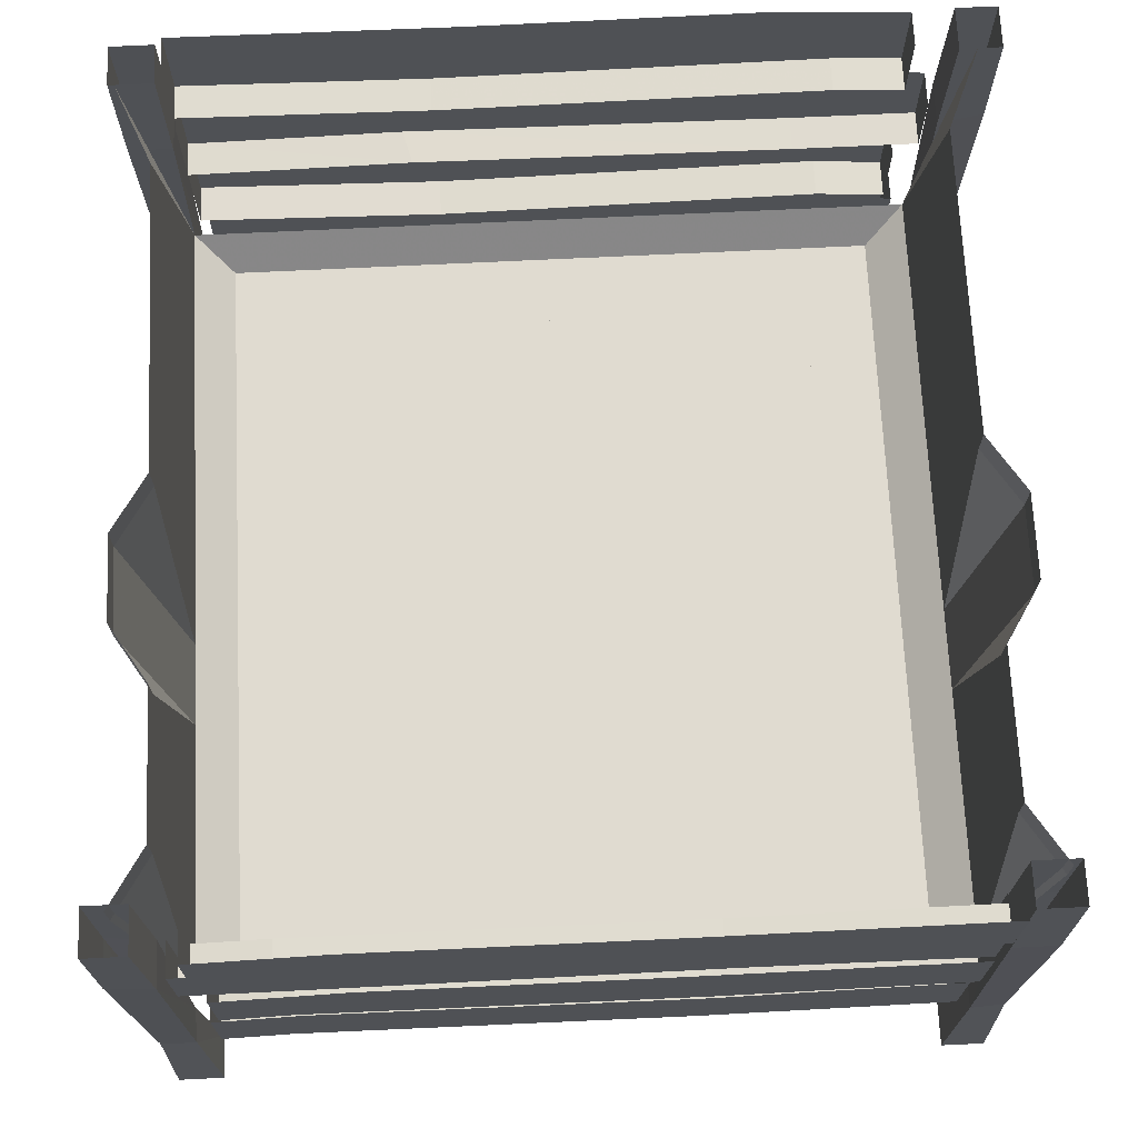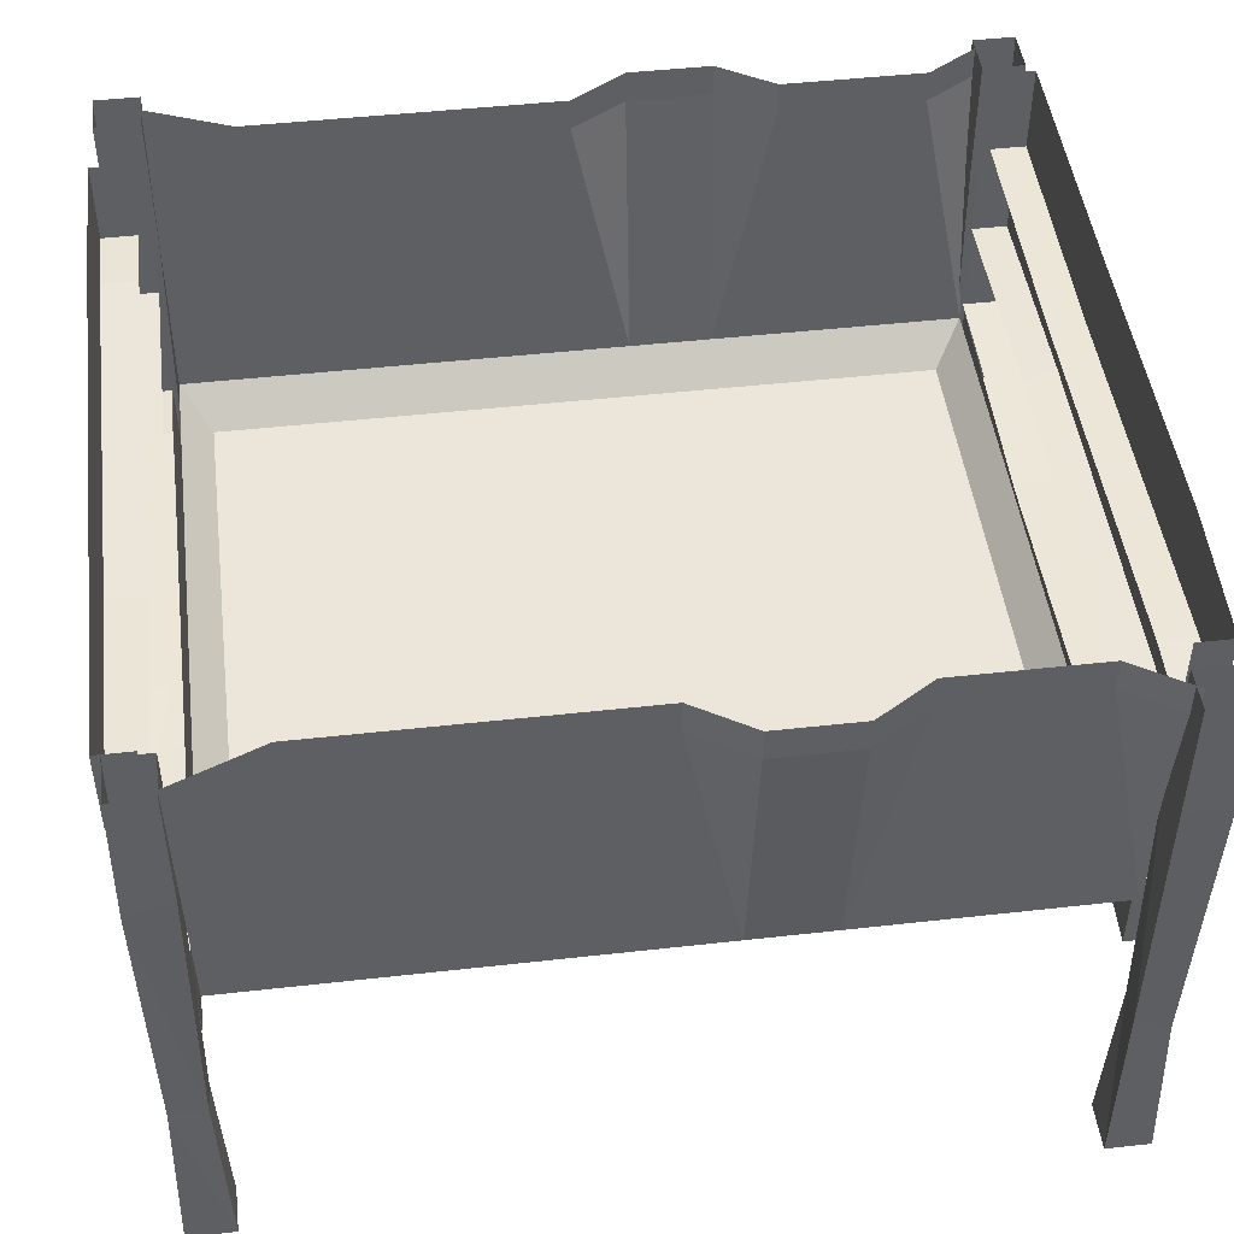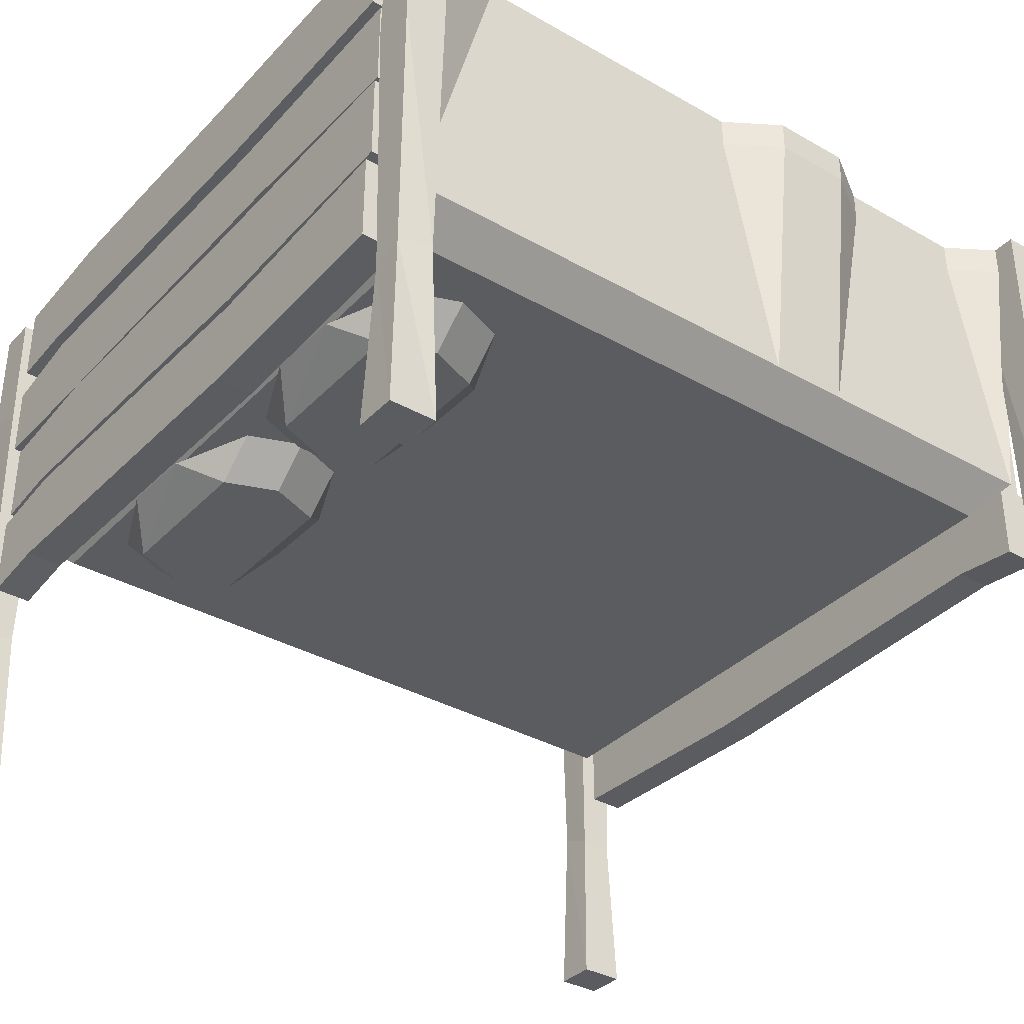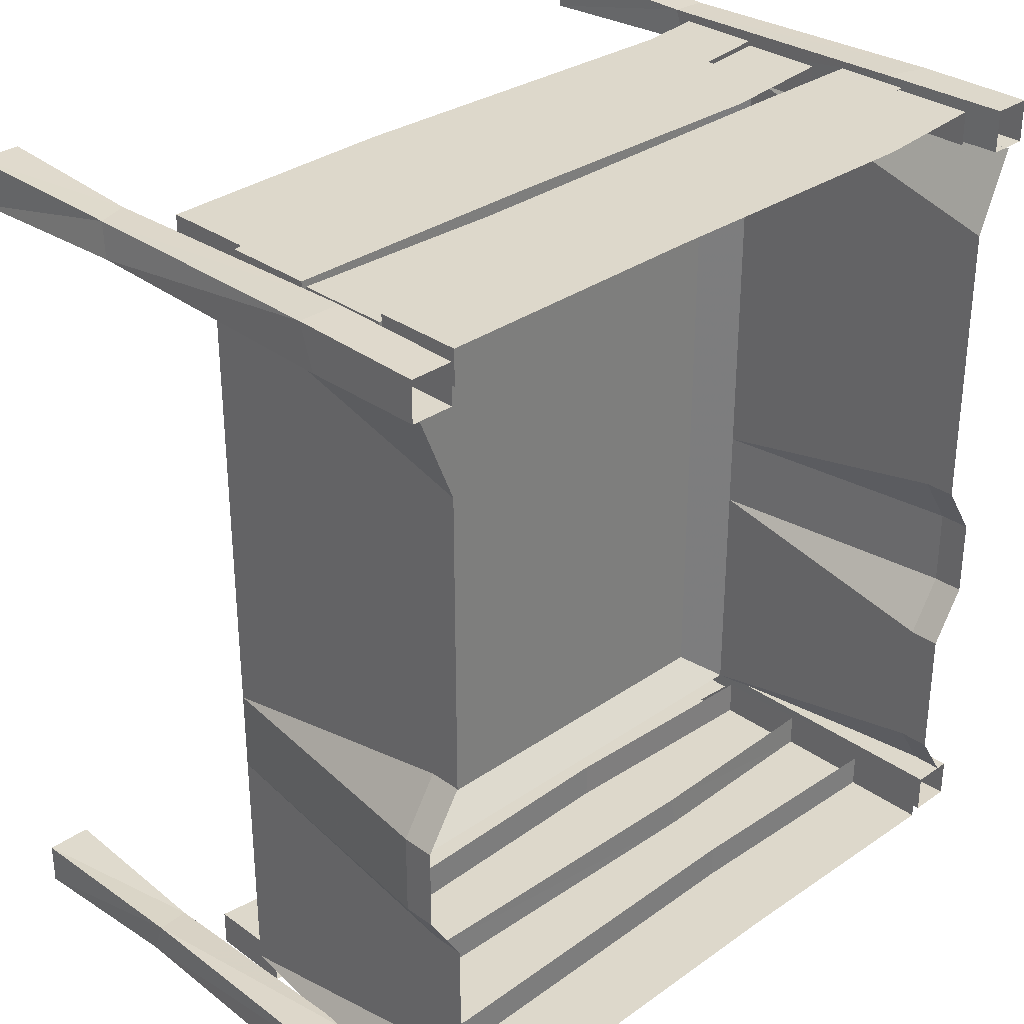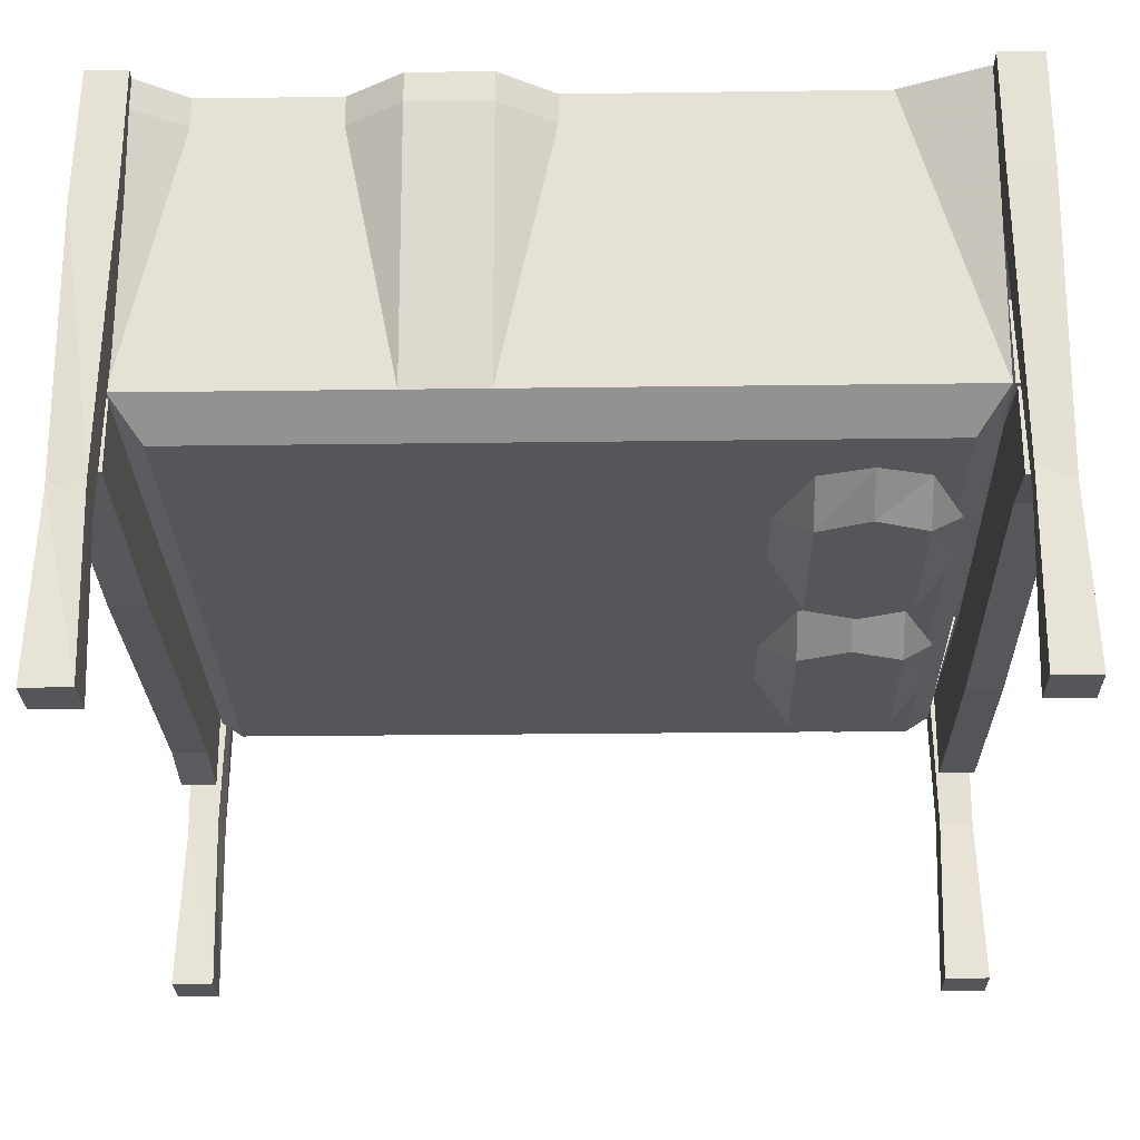
<metadata>
{"format":"obj","ext":"obj","renderer":"f3d","projection":"perspective","resolution":1024,"background":"white","views":[{"elev":69.9,"azim":177.2,"up":"+Y"},{"elev":47.5,"azim":82.8,"up":"+Y"},{"elev":-35.3,"azim":53.0,"up":"+Y"},{"elev":31.3,"azim":135.4,"up":"+Z"},{"elev":-26.1,"azim":-88.8,"up":"+Y"}]}
</metadata>
<code>
v -0.4766 -0.9062 0.5078
v -0.2578 -0.9062 0.5078
v -0.1484 -1 0.6016
v -0.5859 -1 0.6016
v -0.6953 -0.9062 0.6016
v -0.75 -0.9141 0.7422
v -0.6406 -1 0.7422
v -0.6953 -0.9062 0.8828
v -0.5859 -1 0.8828
v -0.4766 -0.9062 0.9766
v -0.2578 -0.9141 0.9766
v -0.1484 -1 0.8828
v -0.03906 -0.9062 0.8828
v 0.01562 -0.9062 0.7422
v -0.09375 -1 0.7422
v -0.03906 -0.9062 0.6016
v 0.2734 -0.9062 0.5078
v 0.4922 -0.9062 0.5078
v 0.6016 -1 0.6016
v 0.1641 -1 0.6016
v 0.05469 -0.9062 0.6016
v 0 -0.9062 0.7422
v 0.1094 -1 0.7422
v 0.05469 -0.9062 0.8828
v 0.1641 -1 0.8828
v 0.2734 -0.9062 0.9766
v 0.4922 -0.9141 0.9766
v 0.6016 -1 0.8828
v 0.7109 -0.9062 0.8828
v 0.7656 -0.9062 0.7422
v 0.6562 -1 0.7422
v 0.7109 -0.9062 0.6016
v -0.9766 -0.08594 0.5156
v -0.9766 0 0.5156
v -0.9766 0 0
v -0.9766 -0.08594 0
v -0.9766 -0.8203 0.5156
v -0.9766 -0.8203 1.039
v -0.9766 0 0.8125
v 0.9766 0 0.5156
v 0.9766 -0.08594 0.5156
v 0.9766 -0.08594 0
v 0.9766 0 0
v 1.07 -0.08594 -0.1484
v 1.07 0 -0.1484
v 1.07 -0.08594 -0.3672
v 1.07 0 -0.3672
v 0.9766 -0.08594 -0.5156
v 0.9766 0 -0.5156
v 0.9766 -0.08594 -0.8906
v 0.9766 0 -0.8906
v 1.07 -0.08594 -1.039
v 1.07 0 -1.039
v -1.07 0 -0.1484
v -1.07 -0.08594 -0.1484
v -0.9766 -0.8203 -0.1484
v -0.875 -0.9062 0.5156
v -0.875 -0.9062 0.9609
v 0.9766 -0.8203 1.039
v 0.875 -0.9062 0.9609
v 0.9766 -0.8203 0.5156
v 0.9766 0 0.8125
v 1.07 0 1.039
v -1.07 -0.08594 -0.3672
v -1.07 0 -0.3672
v -0.9766 0 -0.5156
v -0.9766 -0.08594 -0.5156
v -0.9766 -0.8203 -0.3672
v -0.9766 -0.08594 -0.8906
v -0.9766 0 -0.8906
v -1.07 0 -1.039
v -1.07 -0.08594 -1.039
v -0.9766 -0.8203 -1.039
v -0.875 -0.9062 -0.9609
v 0.875 -0.9062 -0.9609
v 0.875 -0.9062 0.5156
v 0.9766 -0.8203 -0.1484
v -1.07 0 1.039
v 1 -1.609 -1.141
v 1.016 -1.148 -1.125
v 1.109 -1.141 -1.125
v 1.125 -1.609 -1.141
v 1.125 -1.609 -1.023
v 1 -1.609 -1.023
v 1.016 -1.117 -1.039
v 1.008 -0.3672 -1.141
v 1.125 -0.3281 -1.141
v 1.125 -0.3281 -1.023
v 1.109 -1.102 -1.031
v 1.016 0 -1.141
v 1.125 0 -1.141
v 1.125 0 -1.023
v 1.016 0 -1.023
v 1.008 -0.3672 -1.023
v -0.9766 -1.609 -1.148
v -0.9922 -1.148 -1.133
v -0.9922 -1.141 -1.039
v -0.9766 -1.609 -1.023
v -1.094 -1.609 -1.023
v -1.094 -1.609 -1.148
v -1.078 -1.117 -1.133
v -0.9766 -0.3672 -1.141
v -0.9766 -0.3281 -1.023
v -1.094 -0.3281 -1.023
v -1.086 -1.102 -1.039
v -0.9766 0 -1.133
v -0.9766 0 -1.023
v -1.094 0 -1.023
v -1.094 0 -1.133
v -1.094 -0.3672 -1.141
v 0.7031 -0.7734 -1.039
v -0.2969 -0.8047 -1.039
v -0.2812 -1.031 -1.039
v 0.75 -1.008 -1.039
v 0.9375 -0.8047 -1.039
v 0.9375 -1.031 -1.039
v 0.9375 -1.031 -1.141
v 0.9375 -0.8047 -1.141
v 0.7031 -0.7734 -1.141
v 0.75 -1.008 -1.141
v -0.2969 -0.8047 -1.141
v -0.2812 -1.031 -1.141
v -0.9375 -0.7656 -1.141
v -0.9375 -1.008 -1.141
v -0.9375 -1.008 -1.039
v -0.9375 -0.7656 -1.039
v 0.6406 -0.5 -1.133
v -0.3906 -0.4844 -1.133
v -0.3047 -0.2734 -1.133
v 0.7266 -0.25 -1.133
v 0.9766 -0.5 -1.133
v 0.9766 -0.5 -1.039
v 0.6406 -0.5 -1.039
v -0.3672 -0.4844 -1.039
v -0.9609 -0.5 -1.133
v -0.9609 -0.25 -1.133
v 0.9766 -0.2969 -1.133
v 0.9766 -0.2969 -1.039
v 0.9141 -0.2578 -1.156
v 0.9141 -0.03906 -1.156
v 0.9141 -0.03906 -1.062
v 0.9141 -0.2578 -1.062
v 0.7266 -0.2422 -1.156
v 0.5703 -0.007812 -1.156
v -0.9609 -0.2422 -1.062
v -0.9609 -0.007812 -1.062
v -0.9609 -0.007812 -1.156
v -0.9609 -0.2422 -1.156
v -0.3047 -0.2578 -1.062
v -0.3047 -0.2578 -1.156
v 0.7266 -0.2422 -1.062
v -0.2188 -0.01562 -1.156
v 0.9141 -0.7812 -1.141
v 0.9141 -0.5547 -1.141
v 0.9141 -0.5547 -1.039
v 0.9141 -0.7812 -1.039
v 0.7266 -0.7578 -1.141
v 0.5703 -0.5156 -1.141
v -0.9609 -0.7578 -1.039
v -0.9609 -0.5156 -1.039
v -0.9609 -0.5156 -1.141
v -0.9609 -0.7578 -1.141
v -0.3047 -0.7812 -1.039
v -0.3047 -0.7812 -1.141
v 0.7266 -0.7578 -1.039
v -0.2188 -0.5234 -1.141
v -0.9609 -0.5 -1.039
v -0.9609 -0.25 -1.039
v -0.9844 -0.5078 1.148
v -0.9844 -0.3047 1.148
v -0.9844 -0.3047 1.055
v -0.9844 -0.5078 1.055
v -0.6484 -0.5078 1.148
v -0.7344 -0.2578 1.148
v -0.6484 -0.5078 1.055
v 0.3594 -0.4922 1.055
v 0.3828 -0.4922 1.148
v 0.9531 -0.5078 1.148
v 0.9531 -0.5078 1.055
v 0.9531 -0.2578 1.148
v 0.2969 -0.2812 1.148
v 0.9531 -0.2578 1.055
v -1.008 -1.617 1.156
v -1.023 -1.156 1.141
v -1.117 -1.148 1.141
v -1.133 -1.617 1.156
v -1.133 -1.617 1.039
v -1.008 -1.617 1.039
v -1.023 -1.125 1.055
v -1.016 -0.375 1.156
v -1.133 -0.3359 1.156
v -1.133 -0.3359 1.039
v -1.117 -1.109 1.047
v -1.023 -0.007812 1.156
v -1.133 -0.007812 1.156
v -1.133 -0.007812 1.039
v -1.023 -0.007812 1.039
v -1.016 -0.375 1.039
v 0.9688 -1.617 1.164
v 0.9844 -1.156 1.148
v 0.9844 -1.148 1.055
v 0.9688 -1.617 1.039
v 1.086 -1.617 1.039
v 1.086 -1.617 1.164
v 1.07 -1.125 1.148
v 0.9688 -0.375 1.156
v 0.9688 -0.3359 1.039
v 1.086 -0.3359 1.039
v 1.078 -1.109 1.055
v 0.9688 -0.007812 1.148
v 0.9688 -0.007812 1.039
v 1.086 -0.007812 1.039
v 1.086 -0.007812 1.148
v 1.086 -0.375 1.156
v -0.7109 -0.7812 1.055
v 0.2891 -0.8125 1.055
v 0.2734 -1.039 1.055
v -0.7578 -1.016 1.055
v -0.9453 -0.8125 1.055
v -0.9453 -1.039 1.055
v -0.9453 -1.039 1.156
v -0.9453 -0.8125 1.156
v -0.7109 -0.7812 1.156
v -0.7578 -1.016 1.156
v 0.2891 -0.8125 1.156
v 0.2734 -1.039 1.156
v 0.9297 -0.7734 1.156
v 0.9297 -1.016 1.156
v 0.9297 -1.016 1.055
v 0.9297 -0.7734 1.055
v -0.9219 -0.2656 1.172
v -0.9219 -0.04688 1.172
v -0.9219 -0.04688 1.078
v -0.9219 -0.2656 1.078
v -0.7344 -0.25 1.172
v -0.5781 -0.01562 1.172
v 0.9531 -0.25 1.078
v 0.9531 -0.01562 1.078
v 0.9531 -0.01562 1.172
v 0.9531 -0.25 1.172
v 0.2969 -0.2656 1.078
v 0.2969 -0.2656 1.172
v -0.7344 -0.25 1.078
v 0.2109 -0.02344 1.172
v -0.9219 -0.7891 1.156
v -0.9219 -0.5625 1.156
v -0.9219 -0.5625 1.055
v -0.9219 -0.7891 1.055
v -0.7344 -0.7656 1.156
v -0.5781 -0.5234 1.156
v 0.9531 -0.7656 1.055
v 0.9531 -0.5234 1.055
v 0.9531 -0.5234 1.156
v 0.9531 -0.7656 1.156
v 0.2969 -0.7891 1.055
v 0.2969 -0.7891 1.156
v -0.7344 -0.7656 1.055
v 0.2109 -0.5312 1.156
v 0.9766 -0.8203 -1.039
v 0.9766 -0.8203 -0.3672
f 1 2 3
f 1 3 4
f 1 4 5
f 5 4 6
f 6 4 7
f 6 7 8
f 8 7 9
f 8 9 10
f 10 9 11
f 11 9 12
f 11 12 13
f 13 12 14
f 14 12 15
f 14 15 16
f 16 15 3
f 16 3 2
f 15 12 9
f 15 9 7
f 15 7 4
f 15 4 3
f 17 18 19
f 17 19 20
f 17 20 21
f 21 20 22
f 22 20 23
f 22 23 24
f 24 23 25
f 24 25 26
f 26 25 27
f 27 25 28
f 27 28 29
f 29 28 30
f 30 28 31
f 30 31 32
f 32 31 19
f 32 19 18
f 31 28 25
f 31 25 23
f 31 23 20
f 31 20 19
f 33 34 35
f 33 35 36
f 40 41 42
f 40 42 43
f 43 42 44
f 43 44 45
f 45 44 46
f 45 46 47
f 47 46 48
f 47 48 49
f 49 48 50
f 49 50 51
f 51 50 52
f 51 52 53
f 36 35 54
f 36 54 55
f 64 55 54
f 64 54 65
f 64 65 66
f 64 66 67
f 69 67 66
f 69 66 70
f 69 70 71
f 69 71 72
f 33 36 37
f 36 55 56
f 36 56 37
f 37 56 57
f 64 67 68
f 64 68 56
f 64 56 55
f 69 72 73
f 69 73 67
f 67 73 68
f 68 73 74
f 68 74 56
f 56 74 57
f 57 74 75
f 57 75 76
f 61 76 77
f 61 77 41
f 52 50 259
f 259 50 260
f 259 260 75
f 259 75 73
f 73 75 74
f 50 48 260
f 260 48 46
f 260 46 77
f 260 77 75
f 75 77 76
f 77 46 44
f 77 44 42
f 77 42 41
f 33 37 38
f 33 38 39
f 33 39 34
f 37 57 38
f 38 57 58
f 38 58 59
f 59 58 60
f 59 60 61
f 59 61 62
f 59 62 63
f 57 76 58
f 58 76 60
f 60 76 61
f 61 41 62
f 62 41 40
f 78 39 38
f 79 80 81
f 79 81 82
f 79 84 80
f 80 84 85
f 80 85 86
f 80 86 87
f 80 87 81
f 81 87 88
f 81 88 89
f 81 89 82
f 82 89 83
f 83 89 85
f 83 85 84
f 86 90 91
f 86 91 87
f 87 91 92
f 87 92 88
f 88 92 93
f 88 93 94
f 88 94 89
f 89 94 85
f 85 94 86
f 86 94 90
f 90 94 93
f 95 96 97
f 95 97 98
f 95 100 96
f 96 100 101
f 96 101 102
f 96 102 103
f 96 103 97
f 97 103 104
f 97 104 105
f 97 105 98
f 98 105 99
f 99 105 101
f 99 101 100
f 102 106 107
f 102 107 103
f 103 107 108
f 103 108 104
f 104 108 109
f 104 109 110
f 104 110 105
f 105 110 101
f 101 110 102
f 102 110 106
f 106 110 109
f 113 125 124
f 113 124 122
f 113 122 114
f 114 122 120
f 114 120 116
f 116 120 117
f 127 131 132
f 127 132 133
f 127 133 128
f 128 133 134
f 128 134 135
f 131 137 138
f 131 138 132
f 139 142 143
f 139 143 144
f 139 144 140
f 145 148 149
f 149 148 150
f 149 150 151
f 151 150 143
f 151 143 142
f 143 150 152
f 143 152 144
f 150 148 147
f 150 147 152
f 153 156 157
f 153 157 158
f 153 158 154
f 159 162 163
f 163 162 164
f 163 164 165
f 165 164 157
f 165 157 156
f 157 164 166
f 157 166 158
f 164 162 161
f 164 161 166
f 135 134 167
f 135 167 136
f 136 167 168
f 169 170 171
f 169 171 172
f 169 172 173
f 175 176 177
f 175 177 173
f 175 173 172
f 178 177 176
f 178 176 179
f 178 179 180
f 179 182 180
f 183 184 185
f 183 185 186
f 183 188 184
f 184 188 189
f 184 189 190
f 184 190 191
f 184 191 185
f 185 191 192
f 185 192 193
f 185 193 186
f 186 193 187
f 187 193 189
f 187 189 188
f 190 194 195
f 190 195 191
f 191 195 196
f 191 196 192
f 192 196 197
f 192 197 198
f 192 198 193
f 193 198 189
f 189 198 190
f 190 198 194
f 194 198 197
f 199 200 201
f 199 201 202
f 199 204 200
f 200 204 205
f 200 205 206
f 200 206 207
f 200 207 201
f 201 207 208
f 201 208 209
f 201 209 202
f 202 209 203
f 203 209 205
f 203 205 204
f 206 210 211
f 206 211 207
f 207 211 212
f 207 212 208
f 208 212 213
f 208 213 214
f 208 214 209
f 209 214 205
f 205 214 206
f 206 214 210
f 210 214 213
f 217 229 228
f 217 228 226
f 217 226 218
f 218 226 224
f 218 224 220
f 220 224 221
f 231 234 235
f 231 235 236
f 231 236 232
f 237 240 241
f 241 240 242
f 241 242 243
f 243 242 235
f 243 235 234
f 235 242 244
f 235 244 236
f 242 240 239
f 242 239 244
f 245 248 249
f 245 249 250
f 245 250 246
f 251 254 255
f 255 254 256
f 255 256 257
f 257 256 249
f 257 249 248
f 249 256 258
f 249 258 250
f 256 254 253
f 256 253 258
f 79 82 83
f 79 83 84
f 95 98 99
f 95 99 100
f 183 186 187
f 183 187 188
f 199 202 203
f 199 203 204
f 111 112 113
f 111 113 114
f 111 114 115
f 115 114 116
f 126 125 112
f 112 125 113
f 215 216 217
f 215 217 218
f 215 218 219
f 219 218 220
f 230 229 216
f 216 229 217
f 115 116 117
f 115 117 118
f 123 124 125
f 123 125 126
f 139 140 141
f 139 141 142
f 145 146 147
f 145 147 148
f 153 154 155
f 153 155 156
f 159 160 161
f 159 161 162
f 219 220 221
f 219 221 222
f 227 228 229
f 227 229 230
f 231 232 233
f 231 233 234
f 237 238 239
f 237 239 240
f 245 246 247
f 245 247 248
f 251 252 253
f 251 253 254
f 118 117 119
f 119 117 120
f 119 120 121
f 121 120 122
f 121 122 123
f 123 122 124
f 127 128 129
f 127 129 130
f 127 130 131
f 128 135 136
f 128 136 129
f 131 130 137
f 169 173 174
f 169 174 170
f 178 180 177
f 177 180 181
f 177 181 173
f 173 181 174
f 222 221 223
f 223 221 224
f 223 224 225
f 225 224 226
f 225 226 227
f 227 226 228

</code>
